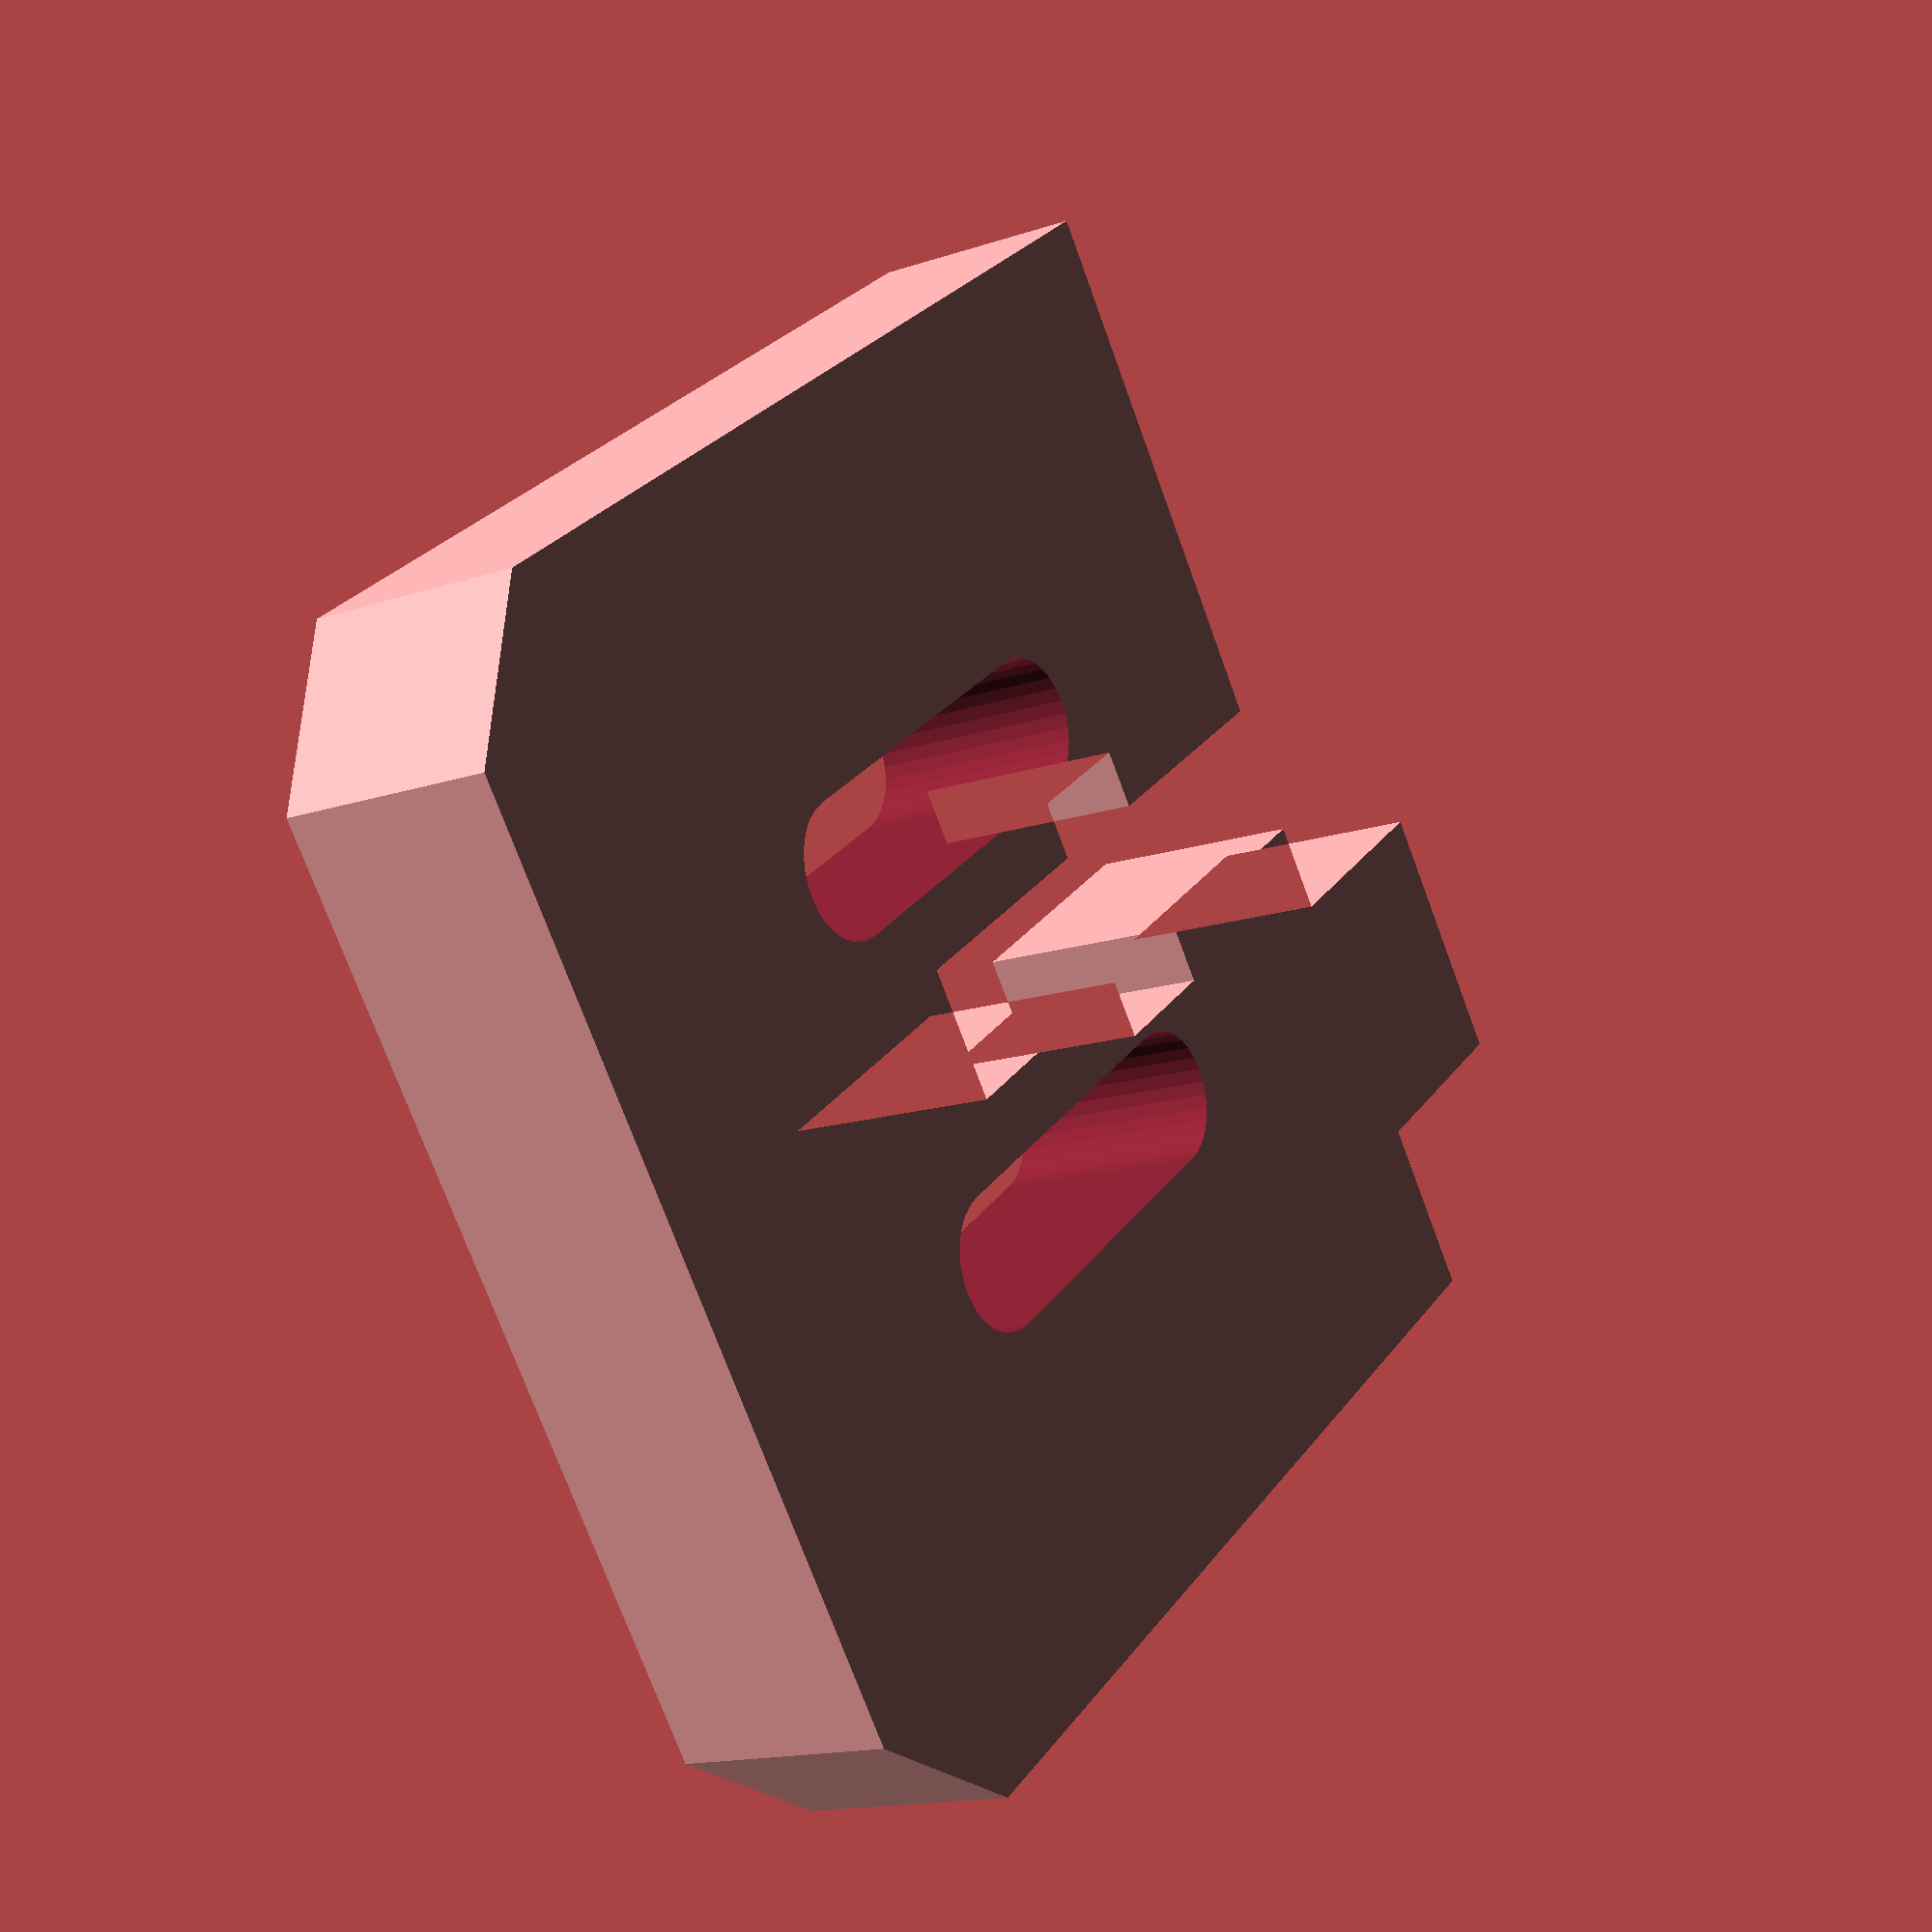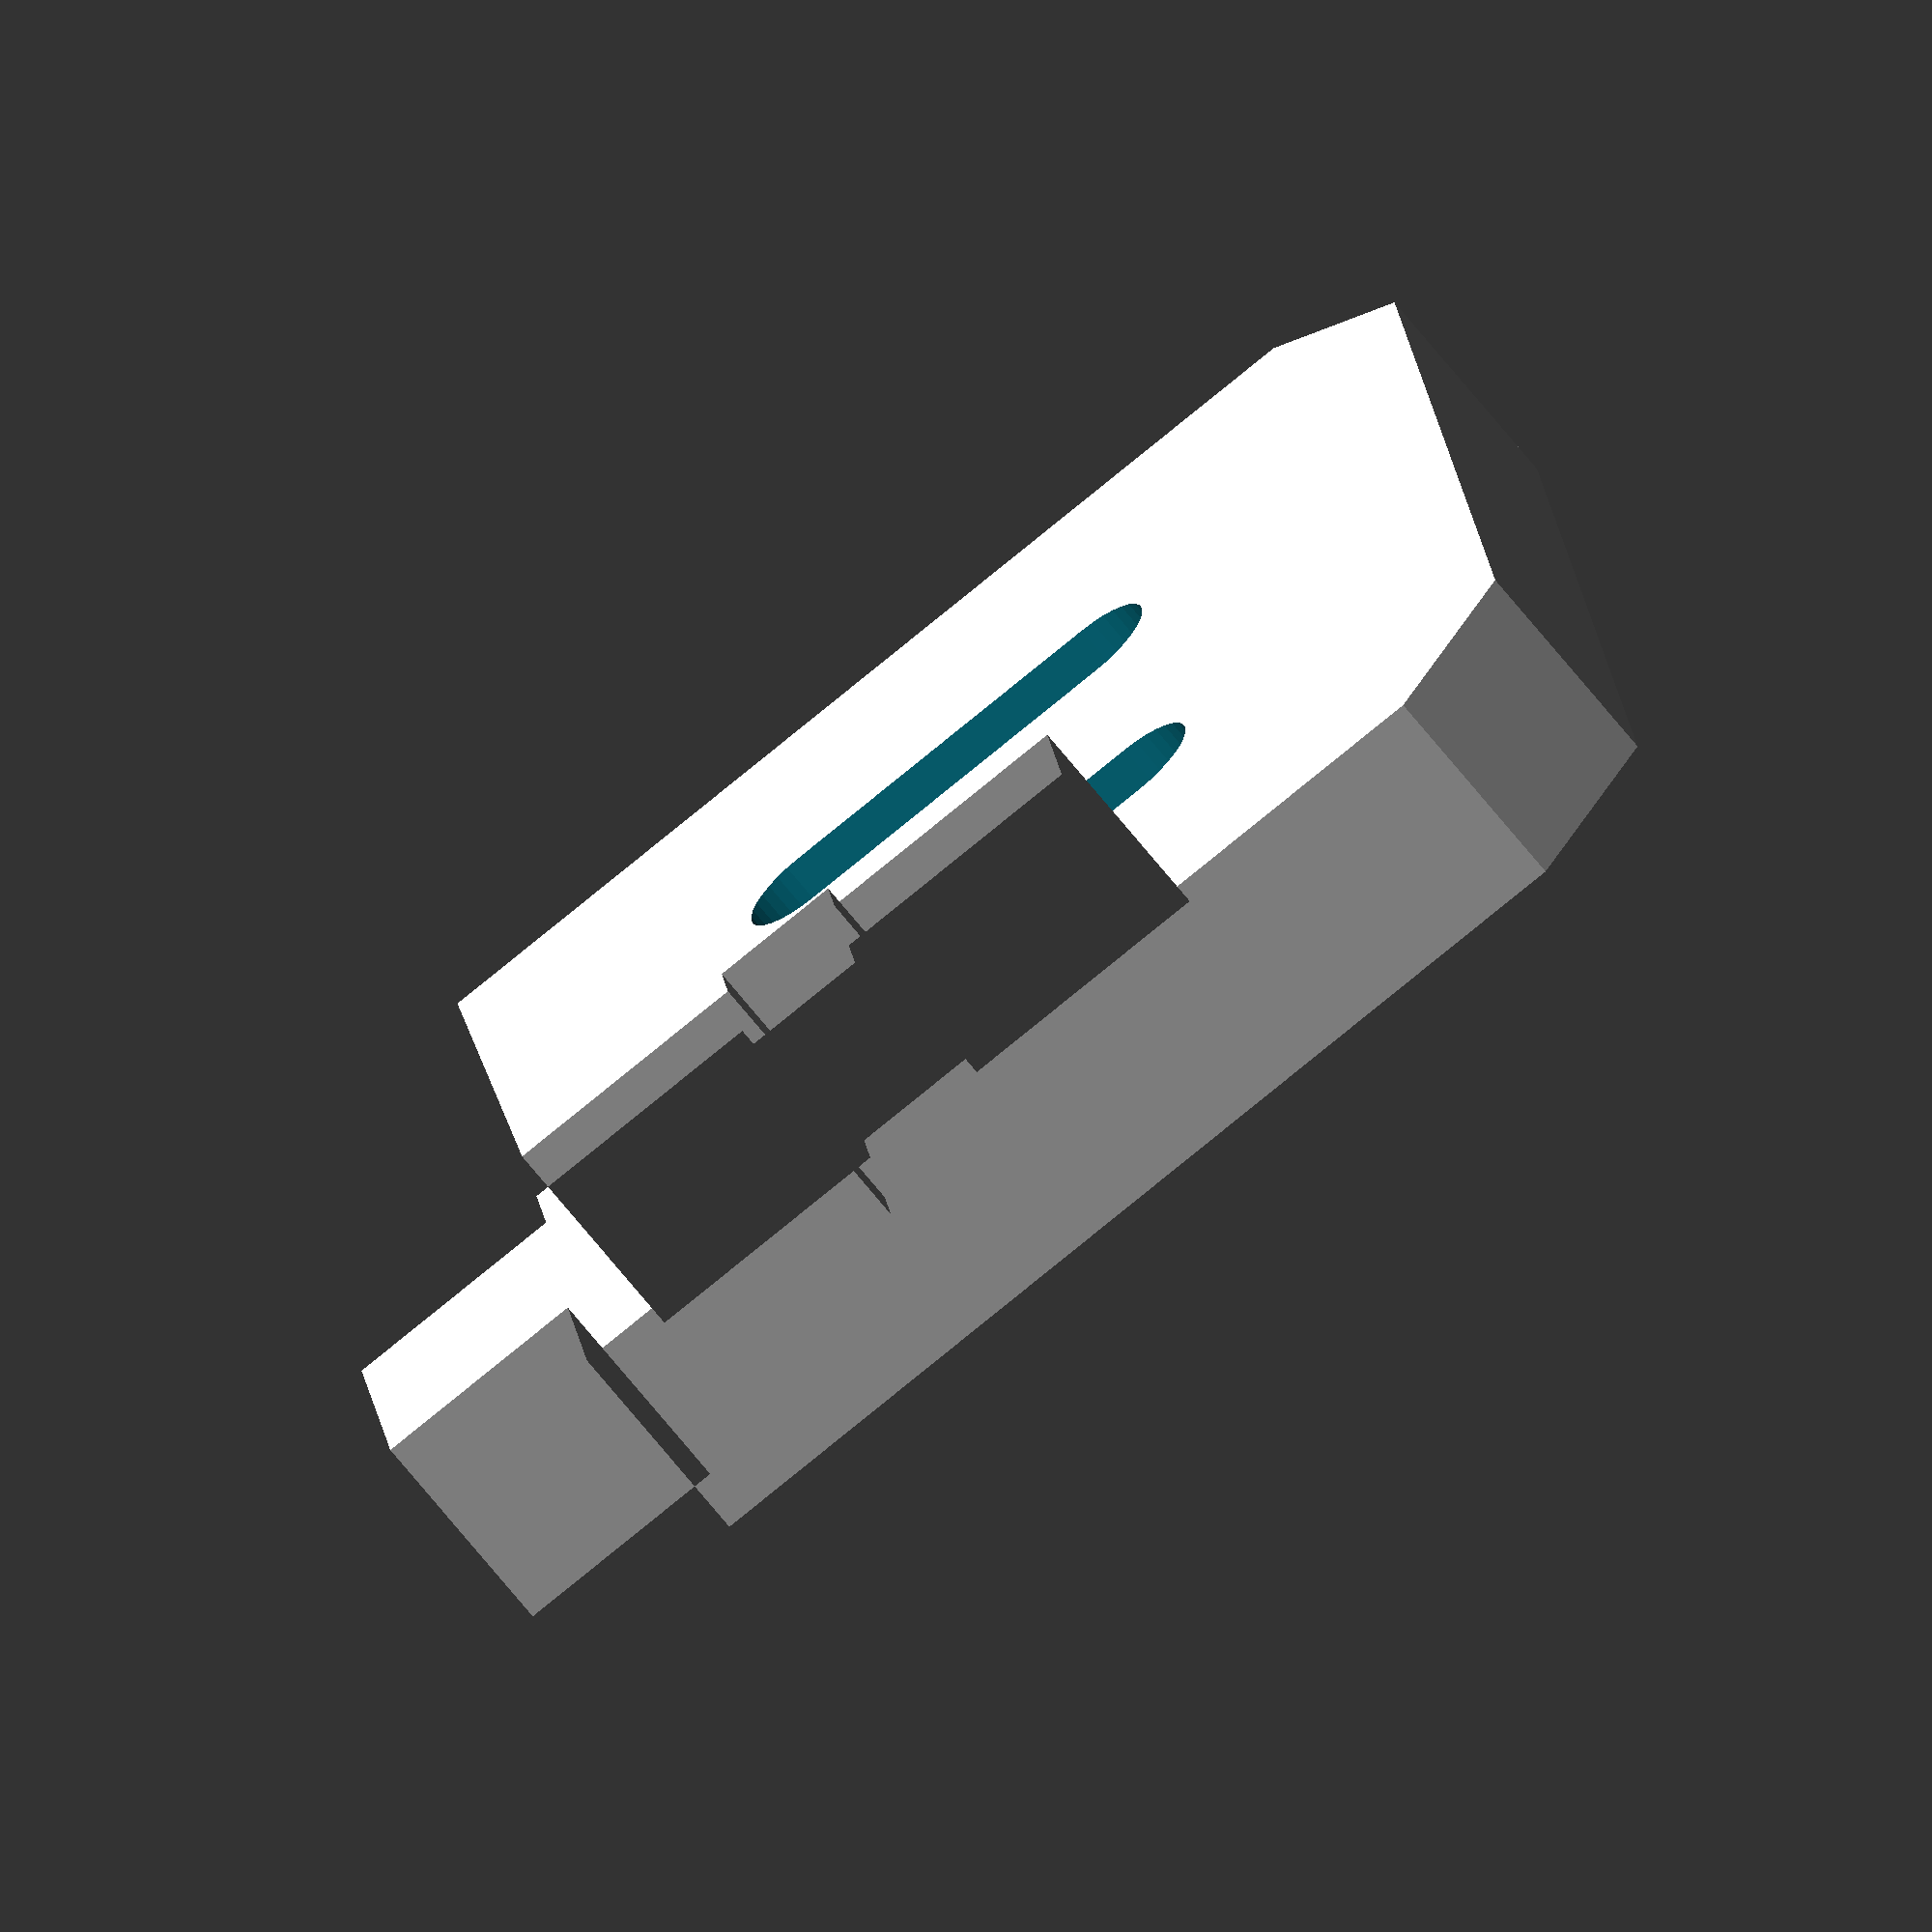
<openscad>

// Module names are of the form poly_<inkscape-path-id>().  As a result,
// you can associate a polygon in this OpenSCAD program with the corresponding
// SVG element in the Inkscape document by looking for the XML element with
// the attribute id="inkscape-path-id".

// fudge value is used to ensure that subtracted solids are a tad taller
// in the z dimension than the polygon being subtracted from.  This helps
// keep the resulting .stl file manifold.
fudge = 0.1;

module poly_yendstopmount_5mm(h)
{
  scale([25.4/90, -25.4/90, 1]) union()
  {
    difference()
    {
       linear_extrude(height=h)
         polygon([[-44.292335,-47.834962],[-54.921241,-37.204101],[-54.921241,37.204101],[-44.292335,47.834962],[37.204440,47.834962],[37.204440,33.661141],[54.921241,33.661141],[54.921241,12.401370],[36.495450,12.401370],[36.495450,5.315430],[15.944670,5.315430],[15.944670,9.920900],[5.313809,9.920900],[5.313809,5.315430],[-15.945952,5.315430],[-15.945952,-5.315430],[5.313809,-5.315430],[5.313809,-9.920900],[15.944670,-9.920900],[15.944670,-5.315430],[36.495450,-5.315430],[37.204440,-47.834962]]);
       translate([0, 0, -fudge])
         linear_extrude(height=h+2*fudge)
           polygon([[-21.506502,-21.190431],[-21.504502,-21.190431],[6.841209,-21.190431],[7.912337,-21.082473],[8.909951,-20.772840],[9.812692,-20.282890],[10.599198,-19.633983],[11.248109,-18.847479],[11.738063,-17.944735],[12.047700,-16.947113],[12.155659,-15.875971],[12.047700,-14.804840],[11.738063,-13.807224],[11.248109,-12.904483],[10.599198,-12.117978],[9.812692,-11.469068],[8.909951,-10.979115],[7.912337,-10.669479],[6.841209,-10.561520],[-21.504502,-10.561520],[-21.506502,-10.561520],[-22.577369,-10.669794],[-23.574862,-10.979633],[-24.477587,-11.469687],[-25.264152,-12.118608],[-25.913164,-12.905046],[-26.403230,-13.807652],[-26.712958,-14.805076],[-26.820954,-15.875971],[-26.712958,-16.946880],[-26.403230,-17.944312],[-25.913164,-18.846920],[-25.264152,-19.633357],[-24.477587,-20.282274],[-23.574862,-20.772324],[-22.577369,-21.082159],[-21.506502,-21.190431]]);
       translate([0, 0, -fudge])
         linear_extrude(height=h+2*fudge)
           polygon([[-21.506502,10.698250],[-21.504502,10.698250],[6.841209,10.698250],[7.912337,10.806209],[8.909951,11.115845],[9.812692,11.605798],[10.599198,12.254708],[11.248109,13.041213],[11.738063,13.943954],[12.047700,14.941570],[12.155659,16.012701],[12.047700,17.083915],[11.738063,18.081752],[11.248109,18.984805],[10.599198,19.771668],[9.812692,20.420936],[8.909951,20.911201],[7.912337,21.221058],[6.841209,21.329101],[-21.504502,21.329101],[-21.506502,21.329101],[-22.577368,21.220744],[-23.574860,20.910685],[-24.477585,20.420320],[-25.264150,19.771042],[-25.913162,18.984247],[-26.403229,18.081328],[-26.712957,17.083681],[-26.820954,16.012701],[-26.712957,14.941792],[-26.403229,13.944359],[-25.913162,13.041751],[-25.264150,12.255315],[-24.477585,11.606400],[-23.574860,11.116352],[-22.577368,10.806519],[-21.506502,10.698250]]);
    }
  }
}

module yendstopmount(h)
{

poly_yendstopmount_5mm(5);
}

yendstopmount(5);

</openscad>
<views>
elev=195.1 azim=143.5 roll=234.2 proj=p view=wireframe
elev=68.3 azim=7.7 roll=218.5 proj=o view=wireframe
</views>
